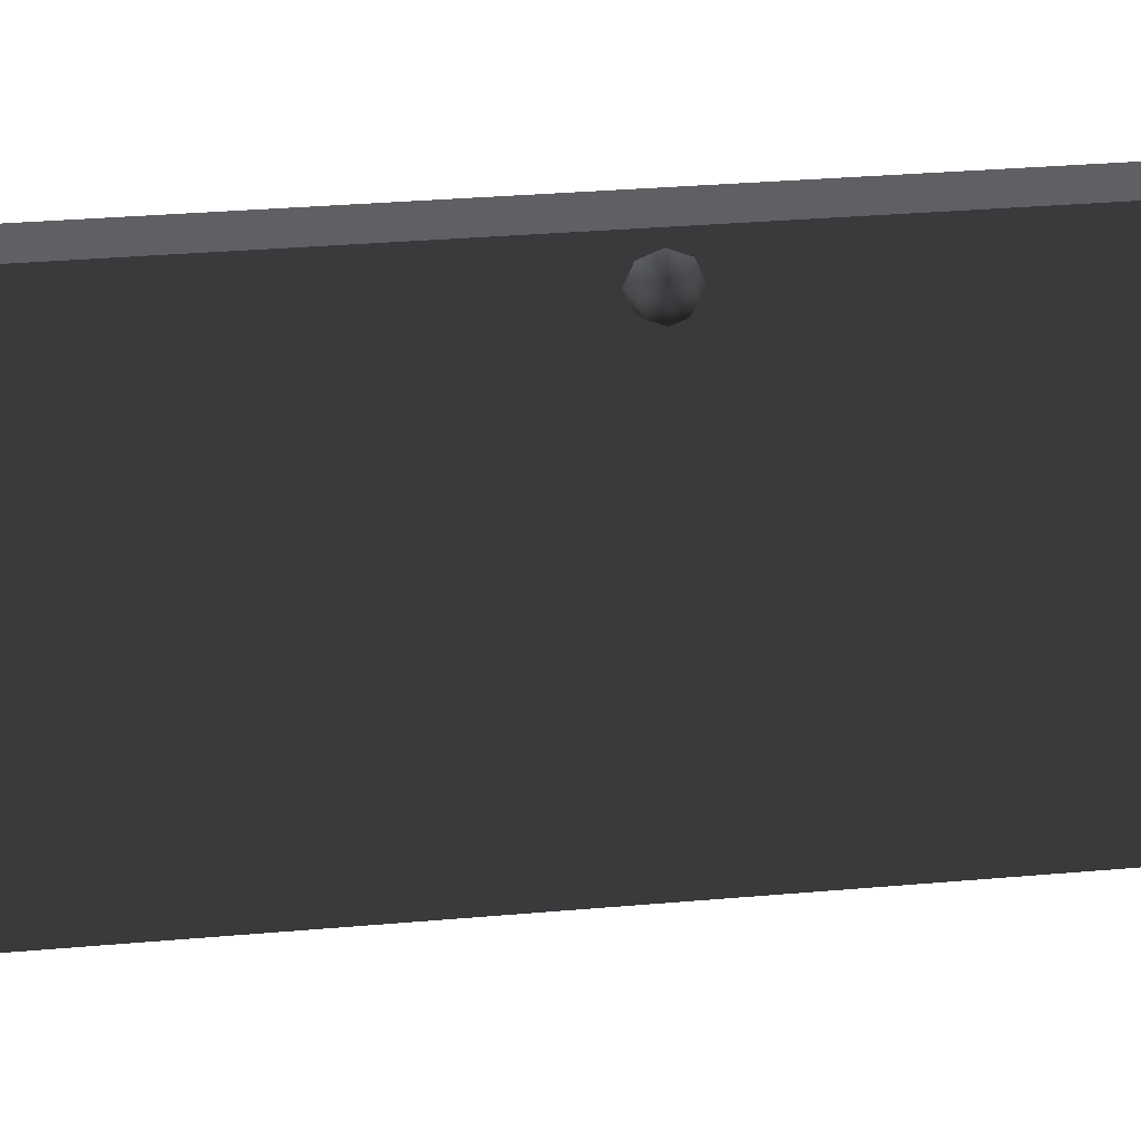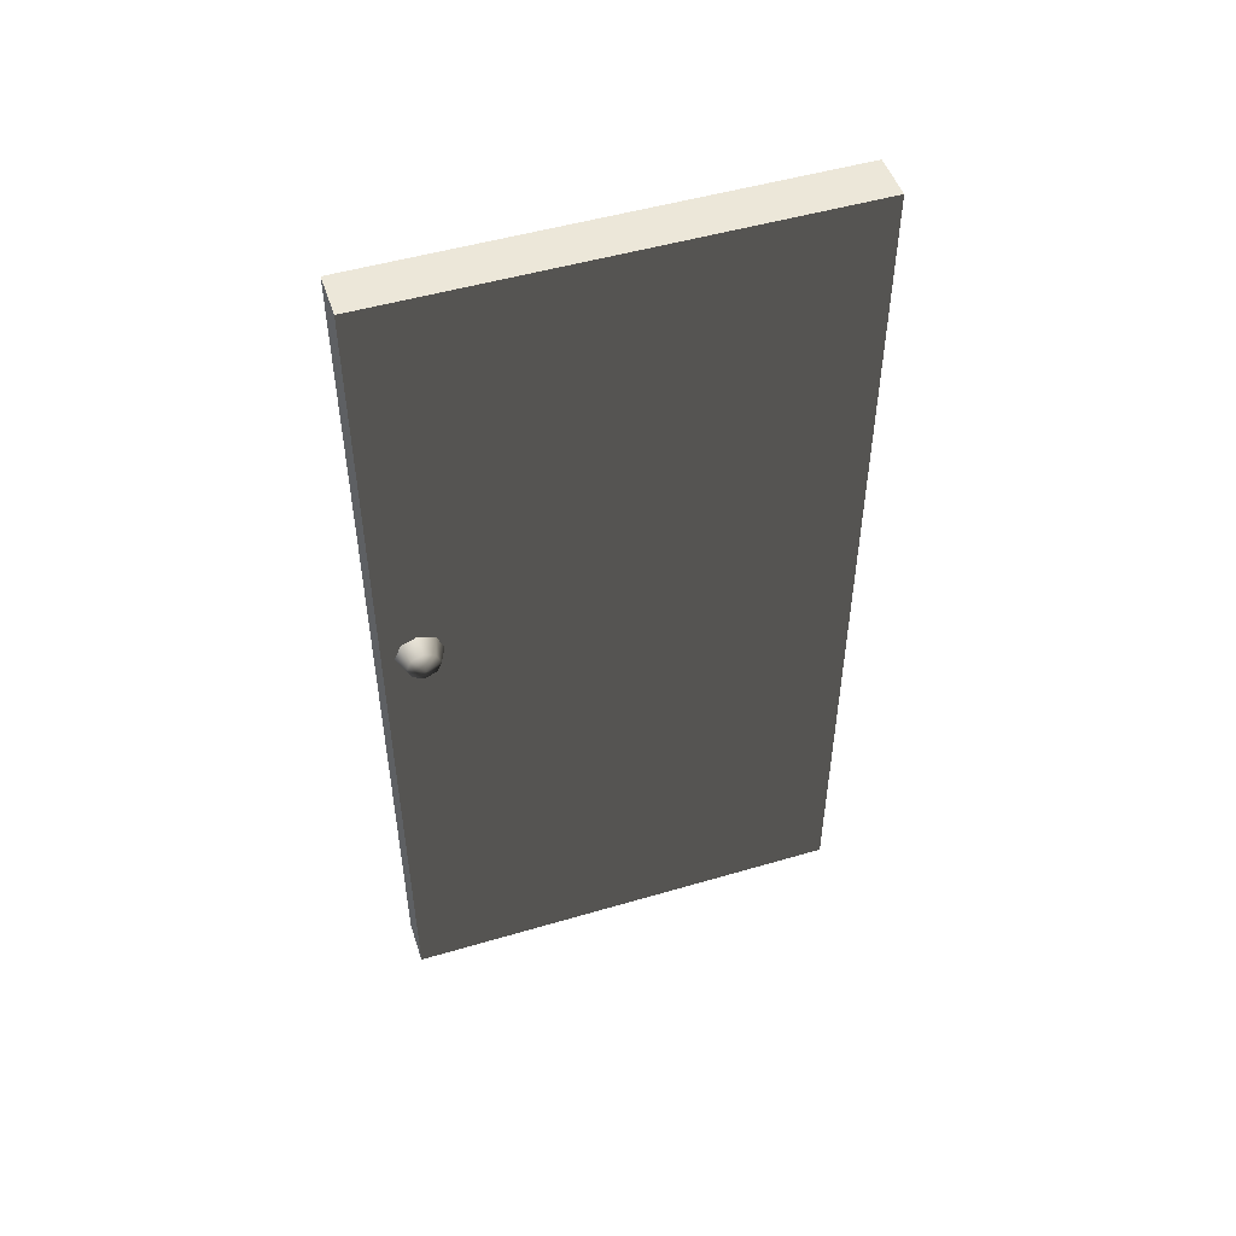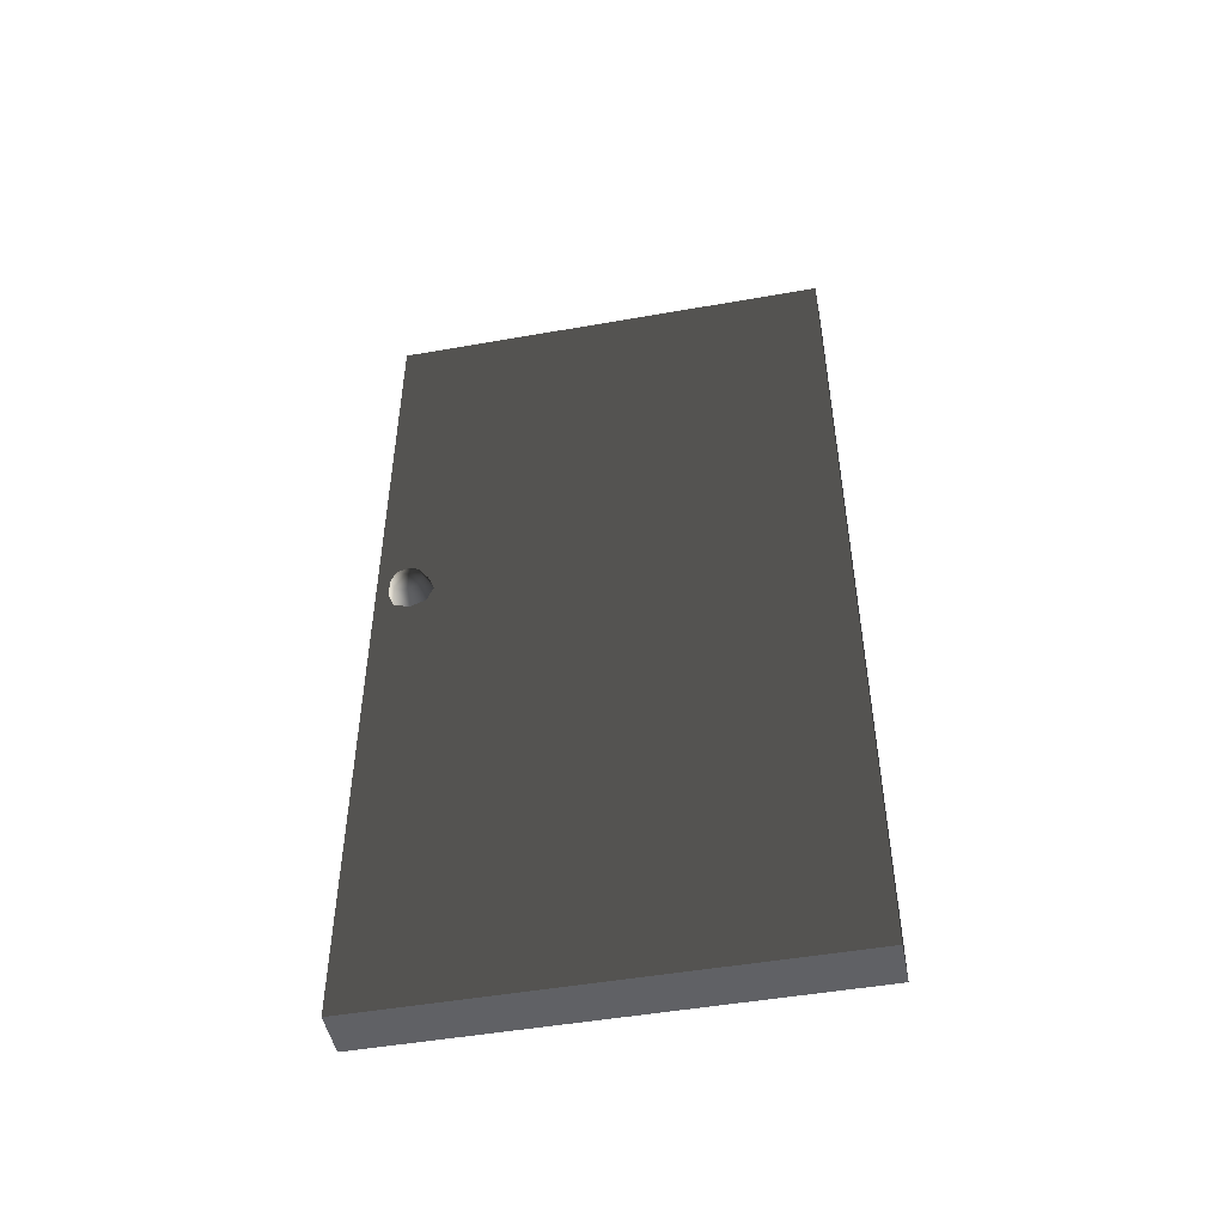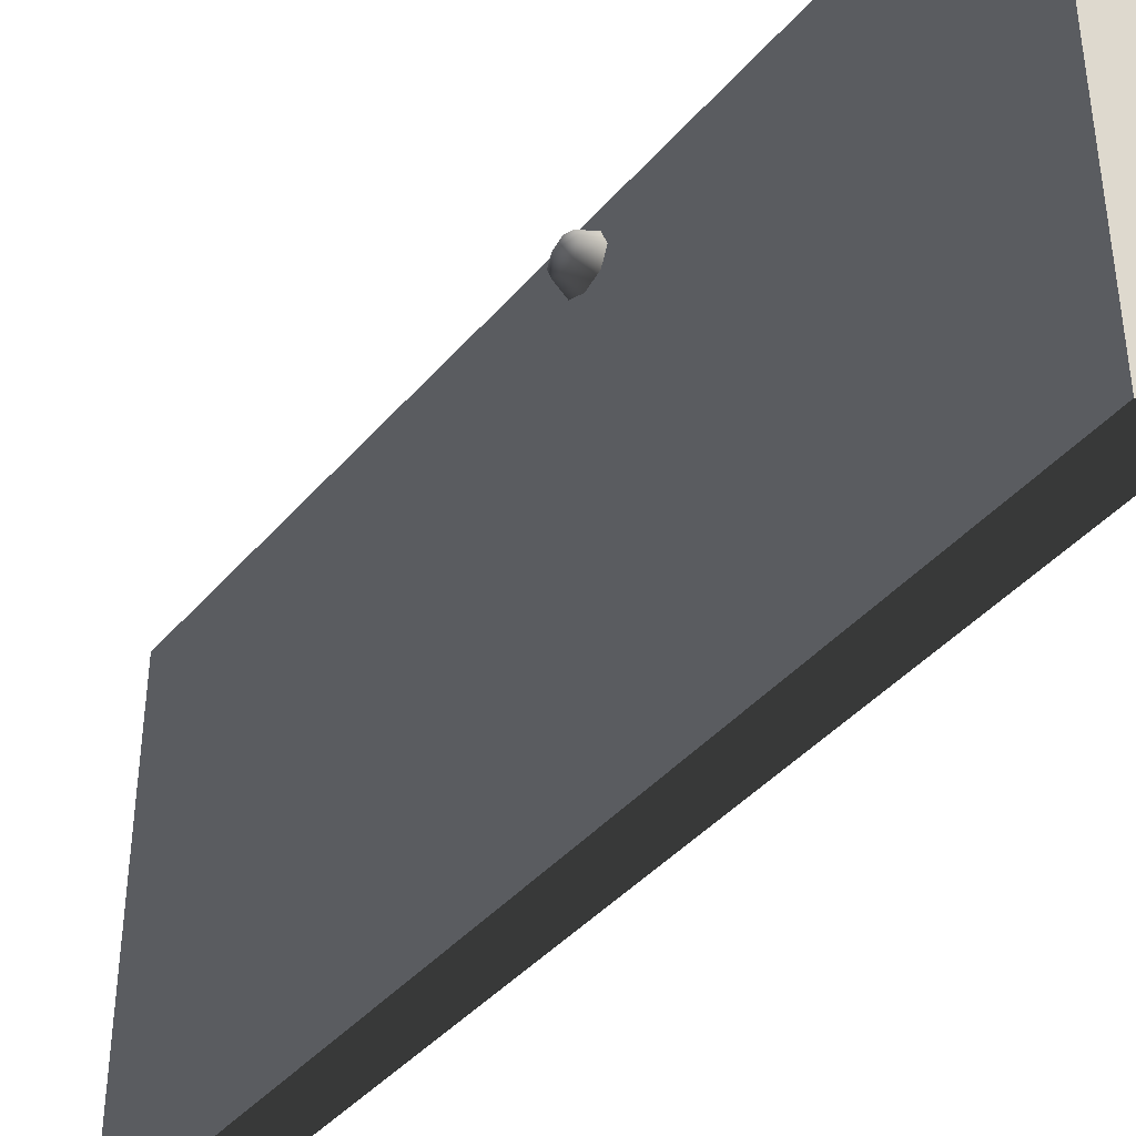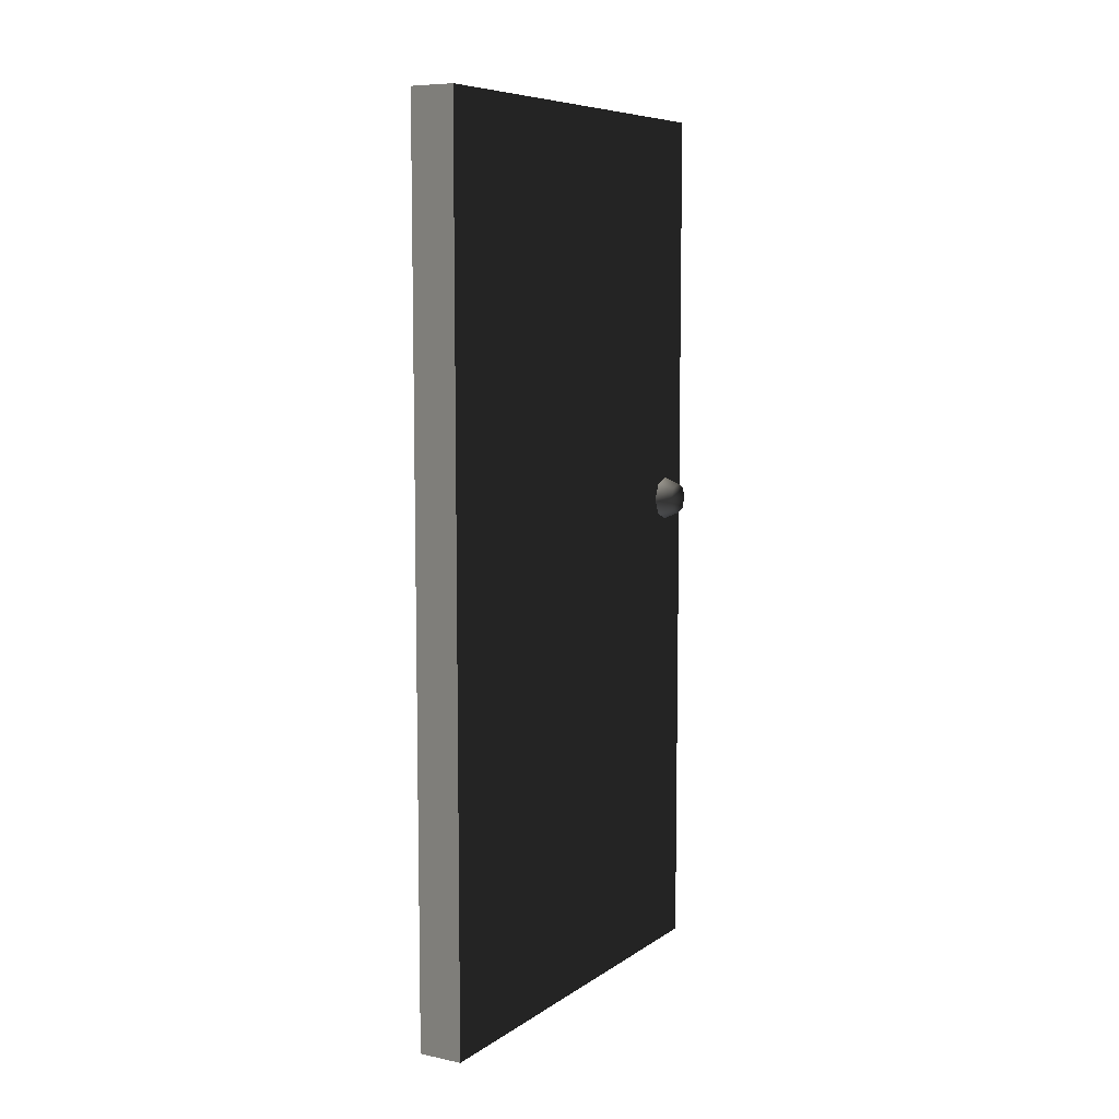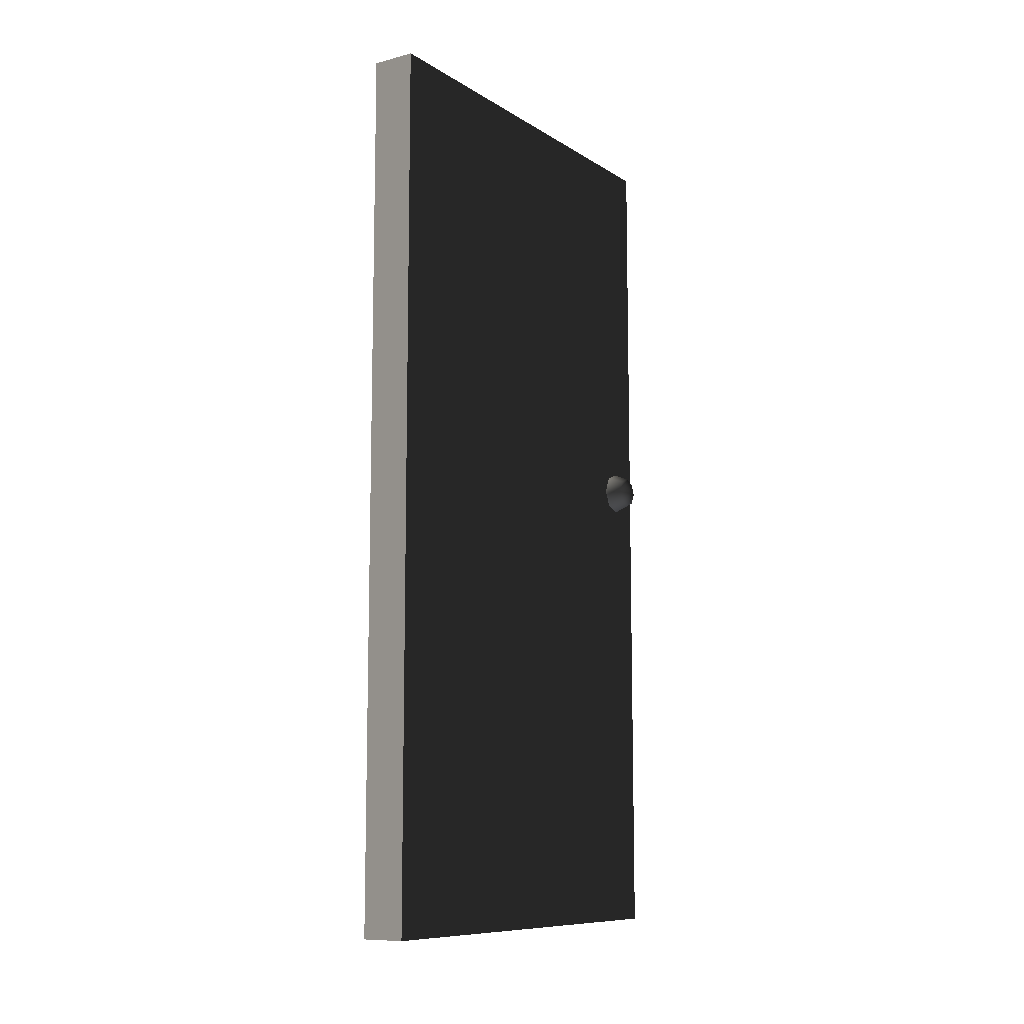
<metadata>
{"format":"obj","ext":"obj","renderer":"f3d","projection":"perspective","resolution":1024,"background":"white","views":[{"elev":33.2,"azim":83.2,"up":"+Z"},{"elev":49.8,"azim":72.0,"up":"+Y"},{"elev":-48.7,"azim":101.1,"up":"+Y"},{"elev":-40.7,"azim":143.7,"up":"+Z"},{"elev":7.8,"azim":-149.9,"up":"+Y"},{"elev":-9.8,"azim":-146.5,"up":"+Y"}]}
</metadata>
<code>
v -0.07508 8.357e-08 4.756e-06
v 0.02492 -8.472e-07 1
v 0.02492 8.357e-08 6.074e-06
v -0.07508 -8.472e-07 1
v -0.07508 2 1
v 0.02492 2 5.748e-06
v 0.02492 2 1
v -0.07508 2 4.43e-06
v -0.07508 2 4.43e-06
v 0.02492 8.357e-08 6.074e-06
v 0.02492 2 5.748e-06
v -0.07508 8.357e-08 4.756e-06
v 0.02492 2 1
v -0.07508 -8.472e-07 1
v -0.07508 2 1
v 0.02492 -8.472e-07 1
v 0.02492 -8.472e-07 1
v 0.02492 2 5.748e-06
v 0.02492 8.357e-08 6.074e-06
v 0.02492 2 1
v -0.07508 2 1
v -0.07508 8.357e-08 4.756e-06
v -0.07508 2 4.43e-06
v -0.07508 -8.472e-07 1
v -0.1251 1.105 0.9229
v -0.1104 1.13 0.8979
v -0.1104 1.14 0.9229
v -0.1104 1.105 0.8876
v -0.1104 1.08 0.8979
v -0.1104 1.069 0.9229
v -0.1104 1.08 0.9479
v -0.1104 1.105 0.9583
v -0.1104 1.13 0.9479
v -0.07508 1.14 0.8876
v -0.07508 1.155 0.9229
v -0.07508 1.105 0.8729
v -0.07508 1.069 0.8876
v -0.07508 1.055 0.9229
v -0.07508 1.069 0.9583
v -0.07508 1.105 0.9729
v -0.07508 1.14 0.9583
v 0.07492 1.105 0.9229
v 0.06027 1.13 0.9479
v 0.06027 1.14 0.9229
v 0.06027 1.105 0.9583
v 0.06027 1.08 0.9479
v 0.06027 1.069 0.9229
v 0.06027 1.08 0.8979
v 0.06027 1.105 0.8876
v 0.06027 1.13 0.8979
v 0.02492 1.14 0.9583
v 0.02492 1.155 0.9229
v 0.02492 1.105 0.9729
v 0.02492 1.069 0.9583
v 0.02492 1.055 0.9229
v 0.02492 1.069 0.8876
v 0.02492 1.105 0.8729
v 0.02492 1.14 0.8876
g door05_8956_259
f 1 3 2
f 2 4 1
f 5 7 6
f 6 8 5
f 9 11 10
f 10 12 9
f 13 15 14
f 14 16 13
f 17 19 18
f 18 20 17
f 21 23 22
f 22 24 21
f 25 27 26
f 25 26 28
f 25 28 29
f 25 29 30
f 25 30 31
f 25 31 32
f 25 32 33
f 25 33 27
f 34 26 27
f 27 35 34
f 35 27 33
f 36 28 26
f 26 34 36
f 37 29 28
f 28 36 37
f 38 30 29
f 29 37 38
f 39 31 30
f 30 38 39
f 40 32 31
f 31 39 40
f 41 33 32
f 32 40 41
f 33 41 35
f 42 44 43
f 42 43 45
f 42 45 46
f 42 46 47
f 42 47 48
f 42 48 49
f 42 49 50
f 42 50 44
f 51 43 44
f 44 52 51
f 52 44 50
f 53 45 43
f 43 51 53
f 54 46 45
f 45 53 54
f 55 47 46
f 46 54 55
f 56 48 47
f 47 55 56
f 57 49 48
f 48 56 57
f 58 50 49
f 49 57 58
f 50 58 52

</code>
